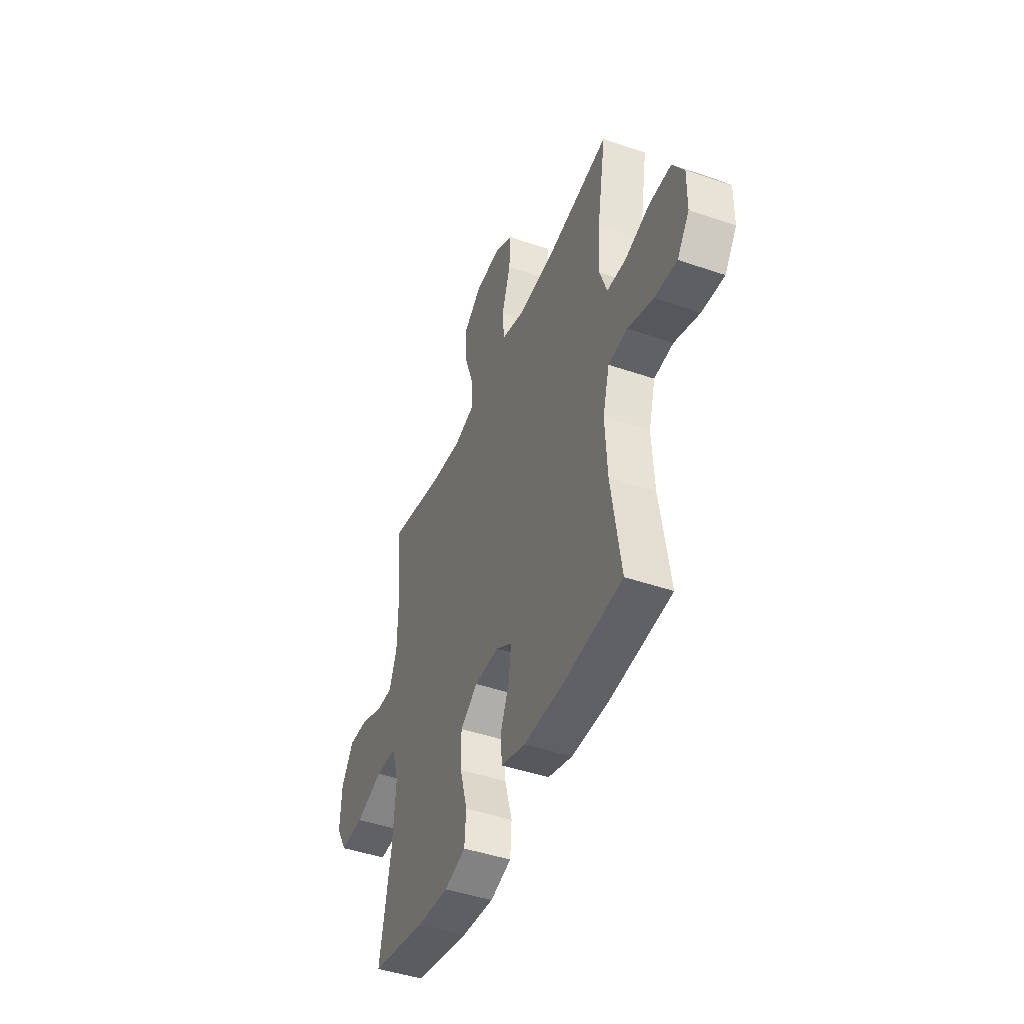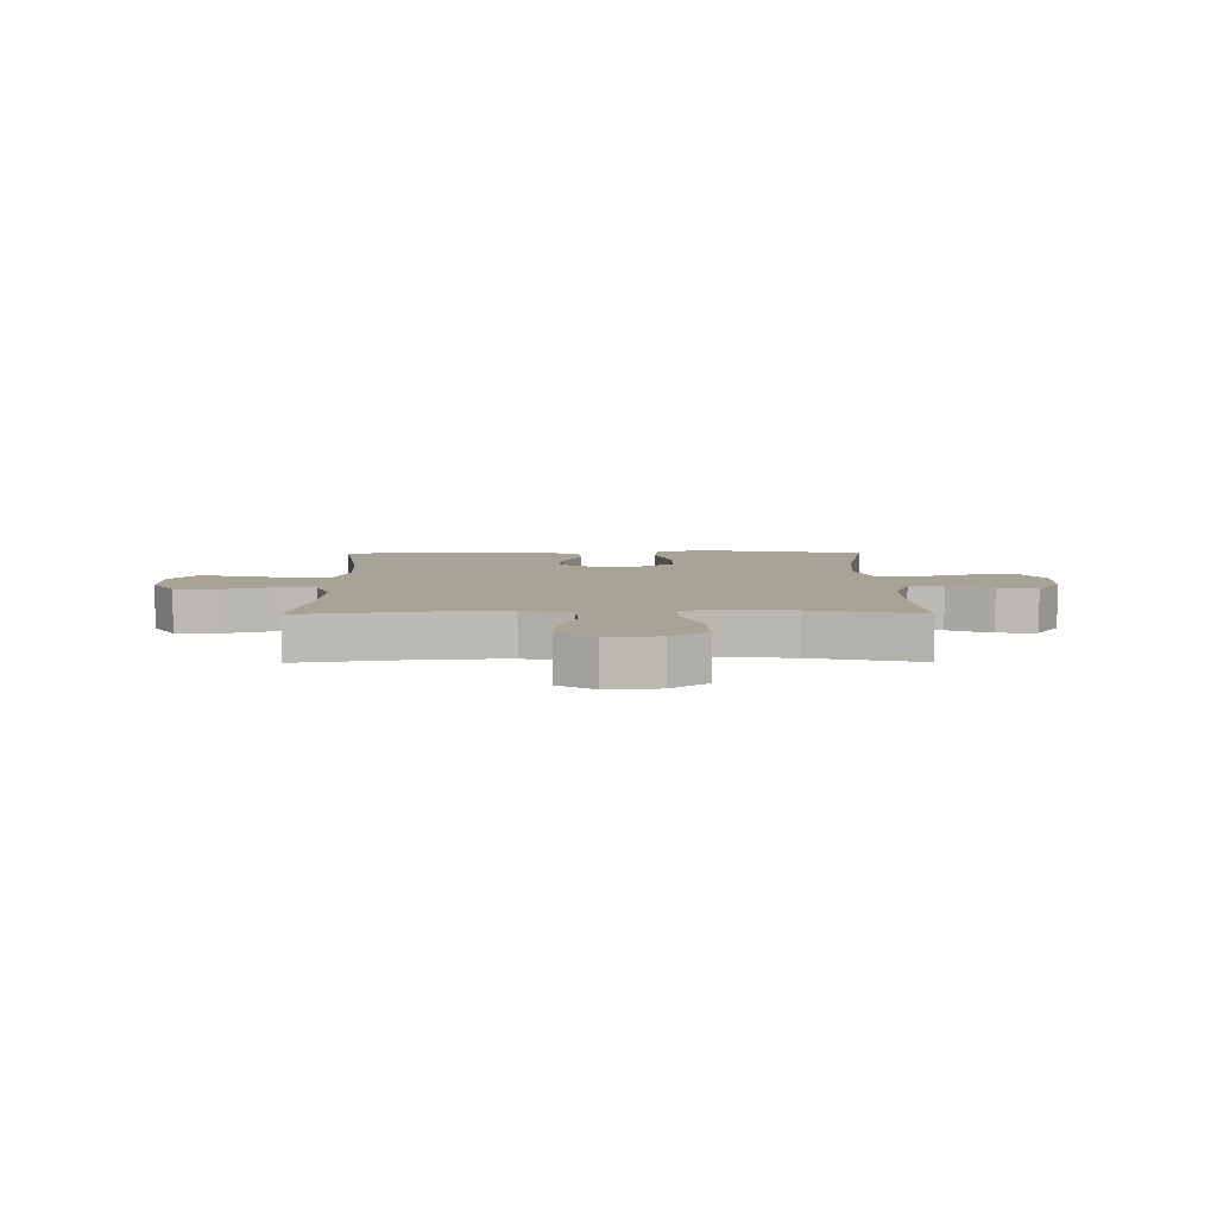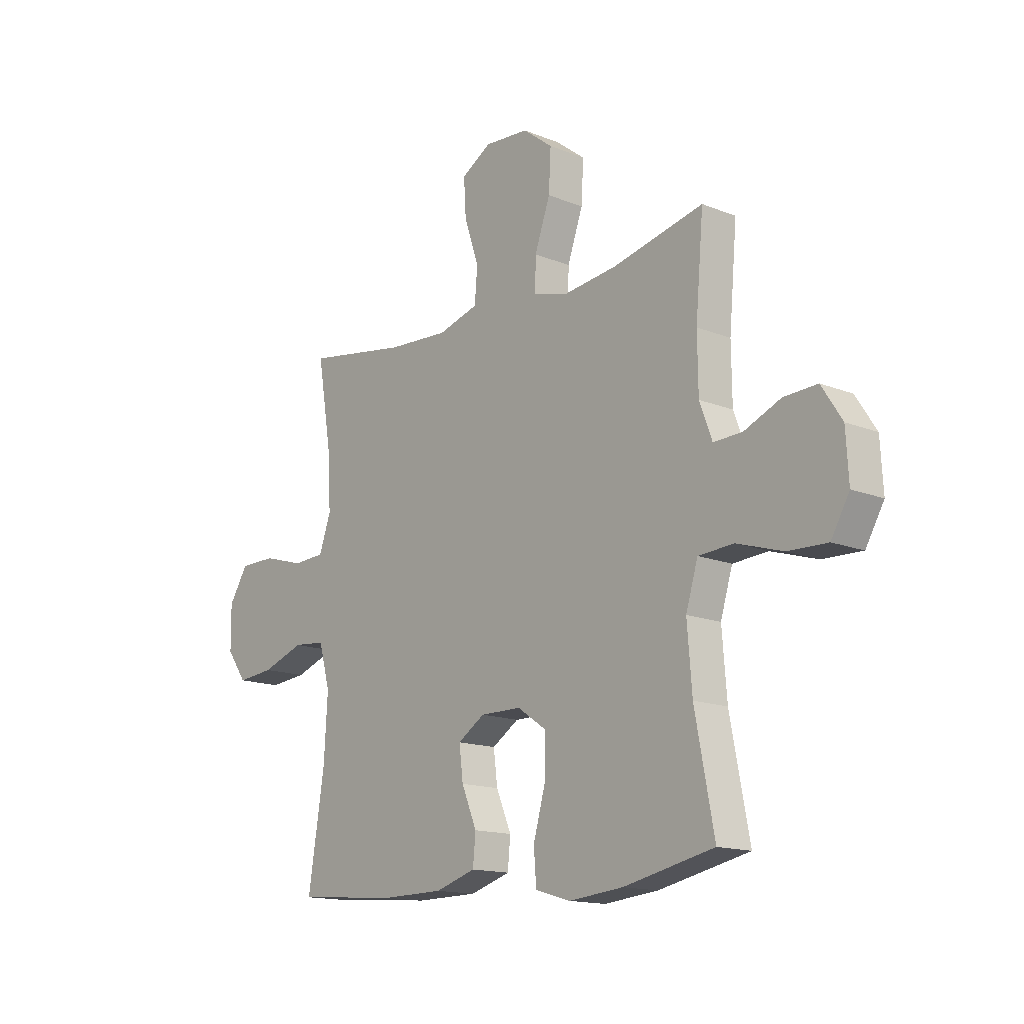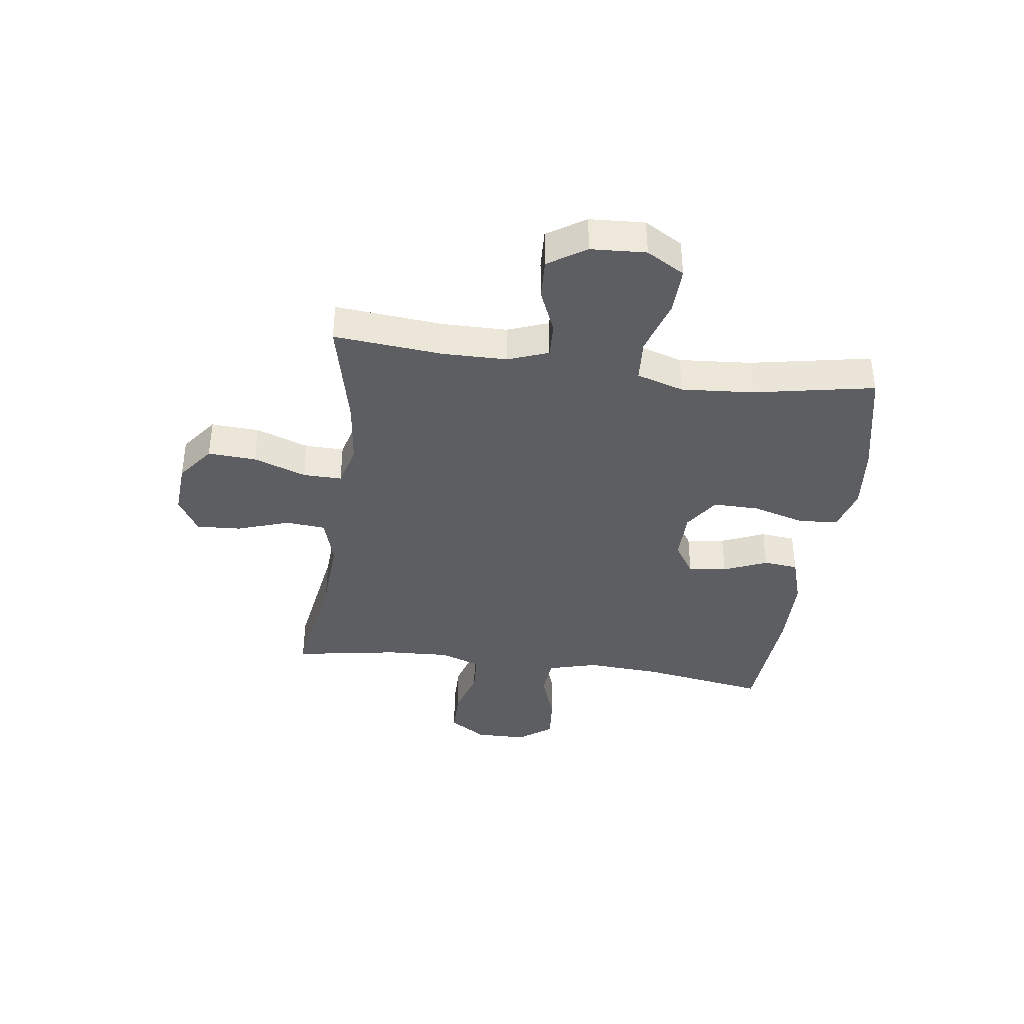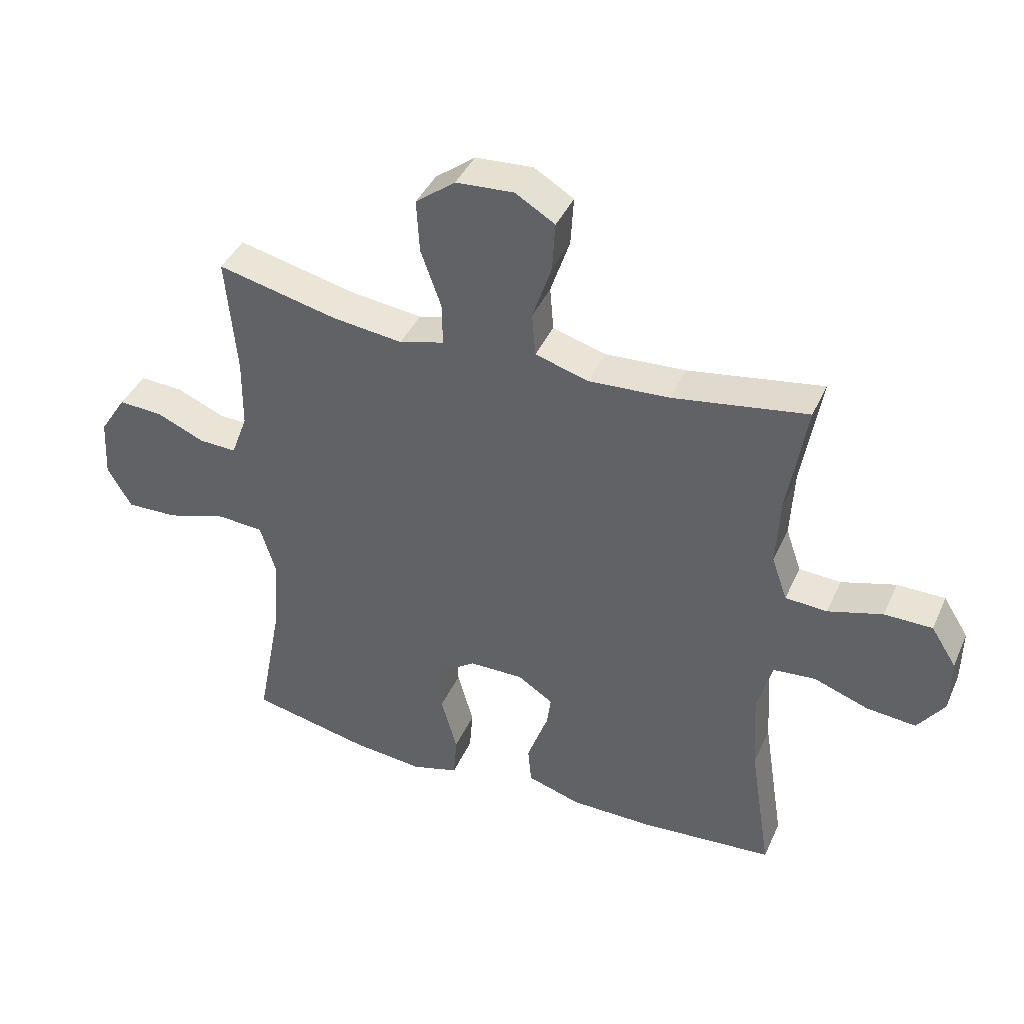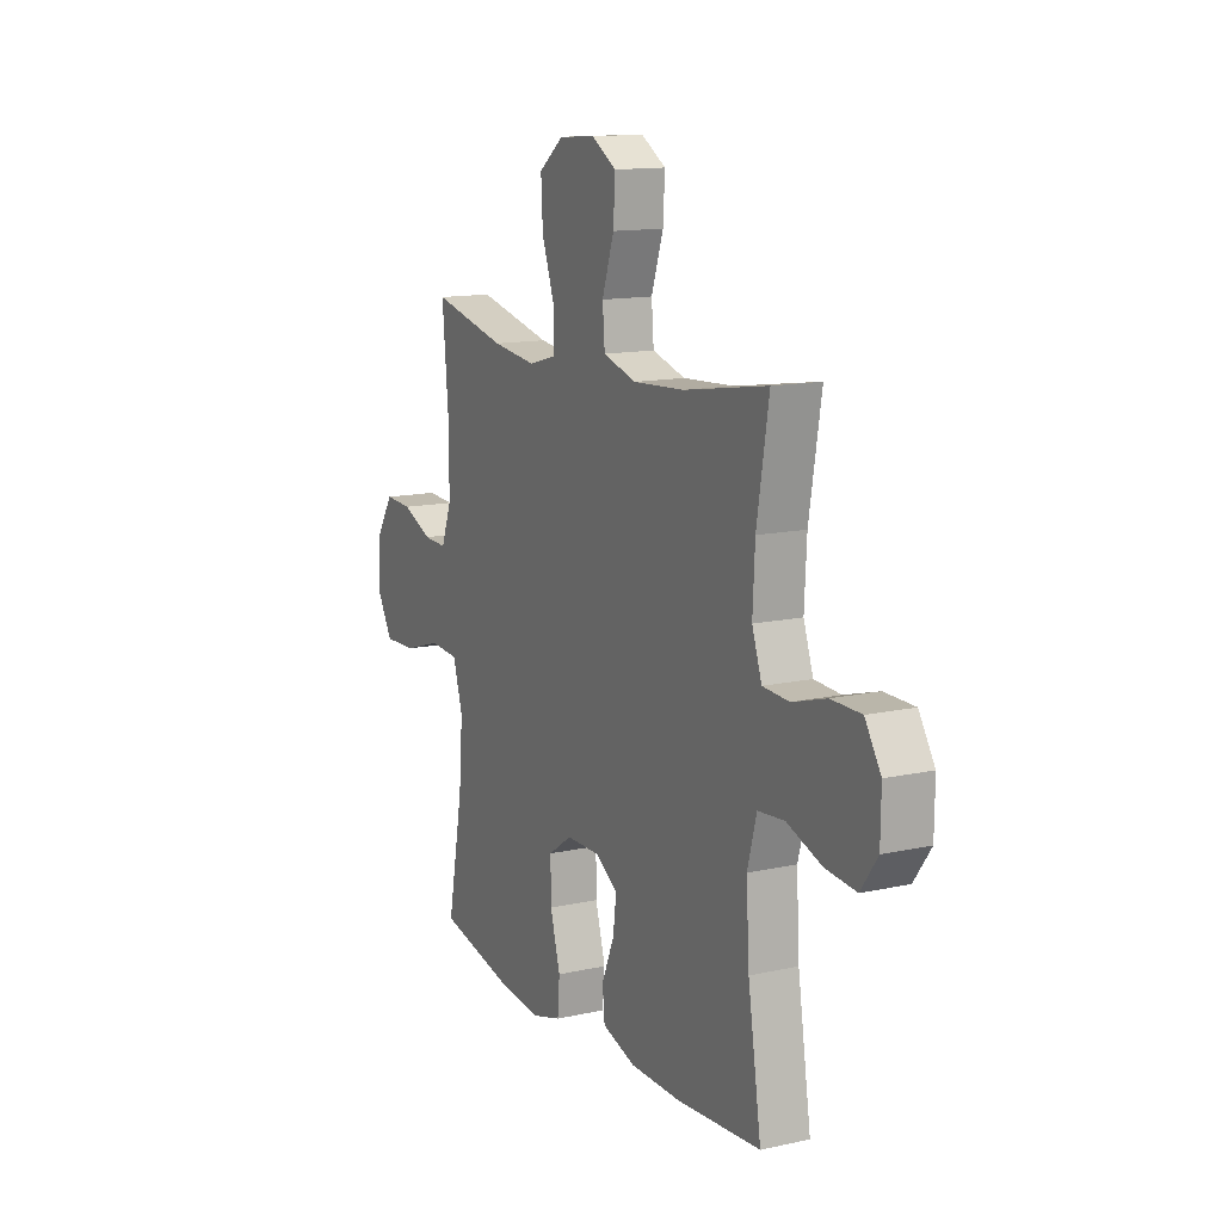
<metadata>
{"format":"obj","ext":"obj","renderer":"f3d","projection":"perspective","resolution":1024,"background":"white","views":[{"elev":-45.1,"azim":-111.7,"up":"+Z"},{"elev":6.7,"azim":-0.5,"up":"+Y"},{"elev":-14.8,"azim":49.1,"up":"+Z"},{"elev":-39.0,"azim":82.2,"up":"+Y"},{"elev":40.9,"azim":-157.3,"up":"+Z"},{"elev":13.3,"azim":-116.8,"up":"+Z"}]}
</metadata>
<code>
o path5992
v -0.2814 0.0375 -0.5503
v -0.1458 0.0375 -0.5488
v -0.0566 0.0375 -0.5209
v -0.05061 0.0375 -0.4578
v -0.08399 0.0375 -0.3782
v -0.09281 0.0375 -0.308
v -0.03334 0.0375 -0.2693
v 0.05709 0.0375 -0.2699
v 0.1209 0.0375 -0.3136
v 0.12 0.0375 -0.3977
v 0.09312 0.0375 -0.4935
v 0.09868 0.0375 -0.5655
v 0.1769 0.0375 -0.5882
v 0.2959 0.0375 -0.5761
v 0.4943 0.0375 -0.533
v 0.4523 0.0375 -0.3119
v 0.4419 0.0375 -0.1795
v 0.4682 0.0375 -0.09292
v 0.5459 0.0375 -0.08773
v 0.6469 0.0375 -0.119
v 0.733 0.0375 -0.1217
v 0.7733 0.0375 -0.05186
v 0.7675 0.0375 0.04907
v 0.7227 0.0375 0.1185
v 0.6492 0.0375 0.1147
v 0.5686 0.0375 0.08007
v 0.5056 0.0375 0.07768
v 0.4781 0.0375 0.1517
v 0.4767 0.0375 0.2695
v 0.4943 0.0375 0.4687
v 0.2941 0.0375 0.422
v 0.1753 0.0375 0.4075
v 0.1002 0.0375 0.4281
v 0.1014 0.0375 0.4989
v 0.1356 0.0375 0.5956
v 0.1404 0.0375 0.6838
v 0.07398 0.0375 0.7347
v -0.02292 0.0375 0.7411
v -0.08901 0.0375 0.7013
v -0.08406 0.0375 0.6194
v -0.05206 0.0375 0.5243
v -0.05809 0.0375 0.451
v -0.1469 0.0375 0.4248
v -0.2821 0.0375 0.4325
v -0.5076 0.0375 0.4687
v -0.4755 0.0375 0.2772
v -0.4696 0.0375 0.1626
v -0.4956 0.0375 0.08801
v -0.5658 0.0375 0.08403
v -0.6569 0.0375 0.1106
v -0.7369 0.0375 0.1098
v -0.7791 0.0375 0.0432
v -0.7781 0.0375 -0.05015
v -0.7338 0.0375 -0.1119
v -0.6517 0.0375 -0.1041
v -0.5589 0.0375 -0.07109
v -0.4884 0.0375 -0.07748
v -0.4636 0.0375 -0.1677
v -0.4717 0.0375 -0.3047
v -0.5076 0.0375 -0.533
v -0.2814 -0.0375 -0.5503
v -0.1458 -0.0375 -0.5488
v -0.0566 -0.0375 -0.5209
v -0.05061 -0.0375 -0.4578
v -0.08399 -0.0375 -0.3782
v -0.09281 -0.0375 -0.308
v -0.03334 -0.0375 -0.2693
v 0.05709 -0.0375 -0.2699
v 0.1209 -0.0375 -0.3136
v 0.12 -0.0375 -0.3977
v 0.09312 -0.0375 -0.4935
v 0.09868 -0.0375 -0.5655
v 0.1769 -0.0375 -0.5882
v 0.2959 -0.0375 -0.5761
v 0.4943 -0.0375 -0.533
v 0.4523 -0.0375 -0.3119
v 0.4419 -0.0375 -0.1795
v 0.4682 -0.0375 -0.09292
v 0.5459 -0.0375 -0.08773
v 0.6469 -0.0375 -0.119
v 0.733 -0.0375 -0.1217
v 0.7733 -0.0375 -0.05186
v 0.7675 -0.0375 0.04907
v 0.7227 -0.0375 0.1185
v 0.6492 -0.0375 0.1147
v 0.5686 -0.0375 0.08007
v 0.5056 -0.0375 0.07768
v 0.4781 -0.0375 0.1517
v 0.4767 -0.0375 0.2695
v 0.4943 -0.0375 0.4687
v 0.2941 -0.0375 0.422
v 0.1753 -0.0375 0.4075
v 0.1002 -0.0375 0.4281
v 0.1014 -0.0375 0.4989
v 0.1356 -0.0375 0.5956
v 0.1404 -0.0375 0.6838
v 0.07398 -0.0375 0.7347
v -0.02292 -0.0375 0.7411
v -0.08901 -0.0375 0.7013
v -0.08406 -0.0375 0.6194
v -0.05206 -0.0375 0.5243
v -0.05809 -0.0375 0.451
v -0.1469 -0.0375 0.4248
v -0.2821 -0.0375 0.4325
v -0.5076 -0.0375 0.4687
v -0.4755 -0.0375 0.2772
v -0.4696 -0.0375 0.1626
v -0.4956 -0.0375 0.08801
v -0.5658 -0.0375 0.08403
v -0.6569 -0.0375 0.1106
v -0.7369 -0.0375 0.1098
v -0.7791 -0.0375 0.0432
v -0.7781 -0.0375 -0.05015
v -0.7338 -0.0375 -0.1119
v -0.6517 -0.0375 -0.1041
v -0.5589 -0.0375 -0.07109
v -0.4884 -0.0375 -0.07748
v -0.4636 -0.0375 -0.1677
v -0.4717 -0.0375 -0.3047
v -0.5076 -0.0375 -0.533
v 0.07398 0.0375 0.7347
v -0.02292 0.0375 0.7411
v -0.08901 0.0375 0.7013
v -0.08901 0.0375 0.7013
v 0.1404 0.0375 0.6838
v -0.08406 0.0375 0.6194
v 0.1356 0.0375 0.5956
v -0.05206 0.0375 0.5243
v 0.1014 0.0375 0.4989
v -0.05809 0.0375 0.451
v -0.05809 0.0375 0.451
v 0.1002 0.0375 0.4281
v 0.1002 0.0375 0.4281
v -0.2821 0.0375 0.4325
v -0.5076 0.0375 0.4687
v -0.5076 0.0375 0.4687
v -0.1469 0.0375 0.4248
v 0.4943 0.0375 0.4687
v 0.4943 0.0375 0.4687
v 0.2941 0.0375 0.422
v 0.1753 0.0375 0.4075
v -0.4755 0.0375 0.2772
v 0.4767 0.0375 0.2695
v -0.4696 0.0375 0.1626
v 0.4781 0.0375 0.1517
v -0.4956 0.0375 0.08801
v -0.4956 0.0375 0.08801
v 0.5056 0.0375 0.07768
v 0.5056 0.0375 0.07768
v 0.7675 0.0375 0.04907
v 0.7227 0.0375 0.1185
v 0.6492 0.0375 0.1147
v 0.5686 0.0375 0.08007
v -0.5658 0.0375 0.08403
v -0.6569 0.0375 0.1106
v -0.7369 0.0375 0.1098
v -0.7791 0.0375 0.0432
v 0.7733 0.0375 -0.05186
v -0.7781 0.0375 -0.05015
v -0.7338 0.0375 -0.1119
v 0.733 0.0375 -0.1217
v 0.733 0.0375 -0.1217
v -0.5589 0.0375 -0.07109
v -0.4884 0.0375 -0.07748
v -0.4884 0.0375 -0.07748
v -0.6517 0.0375 -0.1041
v 0.4682 0.0375 -0.09292
v 0.4682 0.0375 -0.09292
v 0.5459 0.0375 -0.08773
v -0.4636 0.0375 -0.1677
v 0.6469 0.0375 -0.119
v 0.4419 0.0375 -0.1795
v -0.4717 0.0375 -0.3047
v 0.4523 0.0375 -0.3119
v -0.03334 0.0375 -0.2693
v 0.05709 0.0375 -0.2699
v -0.09281 0.0375 -0.308
v -0.09281 0.0375 -0.308
v 0.1209 0.0375 -0.3136
v -0.08399 0.0375 -0.3782
v 0.12 0.0375 -0.3977
v -0.05061 0.0375 -0.4578
v 0.09312 0.0375 -0.4935
v 0.4943 0.0375 -0.533
v 0.4943 0.0375 -0.533
v -0.0566 0.0375 -0.5209
v -0.0566 0.0375 -0.5209
v 0.09868 0.0375 -0.5655
v 0.09868 0.0375 -0.5655
v -0.5076 0.0375 -0.533
v -0.5076 0.0375 -0.533
v -0.1458 0.0375 -0.5488
v -0.2814 0.0375 -0.5503
v 0.2959 0.0375 -0.5761
v 0.1769 0.0375 -0.5882
v 0.07398 -0.0375 0.7347
v -0.02292 -0.0375 0.7411
v -0.08901 -0.0375 0.7013
v -0.08901 -0.0375 0.7013
v 0.1404 -0.0375 0.6838
v -0.08406 -0.0375 0.6194
v 0.1356 -0.0375 0.5956
v -0.05206 -0.0375 0.5243
v 0.1014 -0.0375 0.4989
v -0.05809 -0.0375 0.451
v -0.05809 -0.0375 0.451
v 0.1002 -0.0375 0.4281
v 0.1002 -0.0375 0.4281
v -0.2821 -0.0375 0.4325
v -0.5076 -0.0375 0.4687
v -0.5076 -0.0375 0.4687
v -0.1469 -0.0375 0.4248
v 0.4943 -0.0375 0.4687
v 0.4943 -0.0375 0.4687
v 0.2941 -0.0375 0.422
v 0.1753 -0.0375 0.4075
v -0.4755 -0.0375 0.2772
v 0.4767 -0.0375 0.2695
v -0.4696 -0.0375 0.1626
v 0.4781 -0.0375 0.1517
v -0.4956 -0.0375 0.08801
v -0.4956 -0.0375 0.08801
v 0.5056 -0.0375 0.07768
v 0.5056 -0.0375 0.07768
v 0.7675 -0.0375 0.04907
v 0.7227 -0.0375 0.1185
v 0.6492 -0.0375 0.1147
v 0.5686 -0.0375 0.08007
v -0.5658 -0.0375 0.08403
v -0.6569 -0.0375 0.1106
v -0.7369 -0.0375 0.1098
v -0.7791 -0.0375 0.0432
v 0.7733 -0.0375 -0.05186
v -0.7781 -0.0375 -0.05015
v -0.7338 -0.0375 -0.1119
v 0.733 -0.0375 -0.1217
v 0.733 -0.0375 -0.1217
v -0.5589 -0.0375 -0.07109
v -0.4884 -0.0375 -0.07748
v -0.4884 -0.0375 -0.07748
v -0.6517 -0.0375 -0.1041
v 0.4682 -0.0375 -0.09292
v 0.4682 -0.0375 -0.09292
v 0.5459 -0.0375 -0.08773
v -0.4636 -0.0375 -0.1677
v 0.6469 -0.0375 -0.119
v 0.4419 -0.0375 -0.1795
v -0.4717 -0.0375 -0.3047
v 0.4523 -0.0375 -0.3119
v -0.03334 -0.0375 -0.2693
v 0.05709 -0.0375 -0.2699
v -0.09281 -0.0375 -0.308
v -0.09281 -0.0375 -0.308
v 0.1209 -0.0375 -0.3136
v -0.08399 -0.0375 -0.3782
v 0.12 -0.0375 -0.3977
v -0.05061 -0.0375 -0.4578
v 0.09312 -0.0375 -0.4935
v 0.4943 -0.0375 -0.533
v 0.4943 -0.0375 -0.533
v -0.0566 -0.0375 -0.5209
v -0.0566 -0.0375 -0.5209
v 0.09868 -0.0375 -0.5655
v 0.09868 -0.0375 -0.5655
v -0.5076 -0.0375 -0.533
v -0.5076 -0.0375 -0.533
v -0.1458 -0.0375 -0.5488
v -0.2814 -0.0375 -0.5503
v 0.2959 -0.0375 -0.5761
v 0.1769 -0.0375 -0.5882
f 247 254 249
f 207 250 251
f 219 209 217
f 196 201 202
f 233 246 236
f 250 245 252
f 217 209 210
f 242 251 247
f 257 267 261
f 218 215 220
f 241 234 235
f 249 256 269
f 239 245 250
f 220 242 223
f 269 256 270
f 268 252 248
f 232 234 241
f 231 232 230
f 198 201 197
f 223 244 228
f 227 225 226
f 203 202 201
f 202 203 204
f 227 246 225
f 232 241 230
f 252 268 255
f 221 238 239
f 216 251 220
f 230 241 229
f 252 245 248
f 238 229 241
f 246 228 244
f 229 238 221
f 251 254 247
f 204 203 205
f 207 212 250
f 255 268 267
f 219 221 250
f 244 223 242
f 220 251 242
f 254 256 249
f 221 239 250
f 246 233 225
f 256 258 270
f 204 205 207
f 249 269 259
f 205 212 207
f 212 219 250
f 197 201 196
f 268 248 265
f 255 267 257
f 228 246 227
f 207 251 216
f 200 196 202
f 209 219 212
f 215 216 220
f 270 258 263
f 215 218 213
f 37 38 98 97
f 38 124 199 98
f 36 37 97 96
f 39 40 100 99
f 35 36 96 95
f 40 41 101 100
f 34 35 95 94
f 41 131 206 101
f 133 34 94 208
f 44 136 211 104
f 42 43 103 102
f 139 31 91 214
f 43 44 104 103
f 32 33 93 92
f 31 32 92 91
f 45 46 106 105
f 29 30 90 89
f 46 47 107 106
f 28 29 89 88
f 47 147 222 107
f 149 28 88 224
f 23 24 84 83
f 24 25 85 84
f 25 26 86 85
f 49 50 110 109
f 50 51 111 110
f 51 52 112 111
f 48 49 109 108
f 26 27 87 86
f 22 23 83 82
f 52 53 113 112
f 53 54 114 113
f 162 22 82 237
f 56 165 240 116
f 55 56 116 115
f 54 55 115 114
f 168 19 79 243
f 57 58 118 117
f 20 21 81 80
f 19 20 80 79
f 17 18 78 77
f 58 59 119 118
f 16 17 77 76
f 7 8 68 67
f 178 7 67 253
f 8 9 69 68
f 5 6 66 65
f 9 10 70 69
f 4 5 65 64
f 10 11 71 70
f 185 16 76 260
f 187 4 64 262
f 11 189 264 71
f 59 191 266 119
f 2 3 63 62
f 1 2 62 61
f 60 1 61 120
f 14 15 75 74
f 13 14 74 73
f 12 13 73 72
f 172 174 179
f 132 176 175
f 144 142 134
f 121 127 126
f 158 161 171
f 175 177 170
f 142 135 134
f 167 172 176
f 182 186 192
f 143 145 140
f 166 160 159
f 174 194 181
f 164 175 170
f 145 148 167
f 194 195 181
f 193 173 177
f 157 166 159
f 156 155 157
f 123 122 126
f 148 153 169
f 152 151 150
f 128 126 127
f 127 129 128
f 152 150 171
f 157 155 166
f 177 180 193
f 146 164 163
f 141 145 176
f 155 154 166
f 177 173 170
f 163 166 154
f 171 169 153
f 154 146 163
f 176 172 179
f 129 130 128
f 132 175 137
f 180 192 193
f 144 175 146
f 169 167 148
f 145 167 176
f 179 174 181
f 146 175 164
f 171 150 158
f 181 195 183
f 129 132 130
f 174 184 194
f 130 132 137
f 137 175 144
f 122 121 126
f 193 190 173
f 180 182 192
f 153 152 171
f 132 141 176
f 125 127 121
f 134 137 144
f 140 145 141
f 195 188 183
f 140 138 143

</code>
